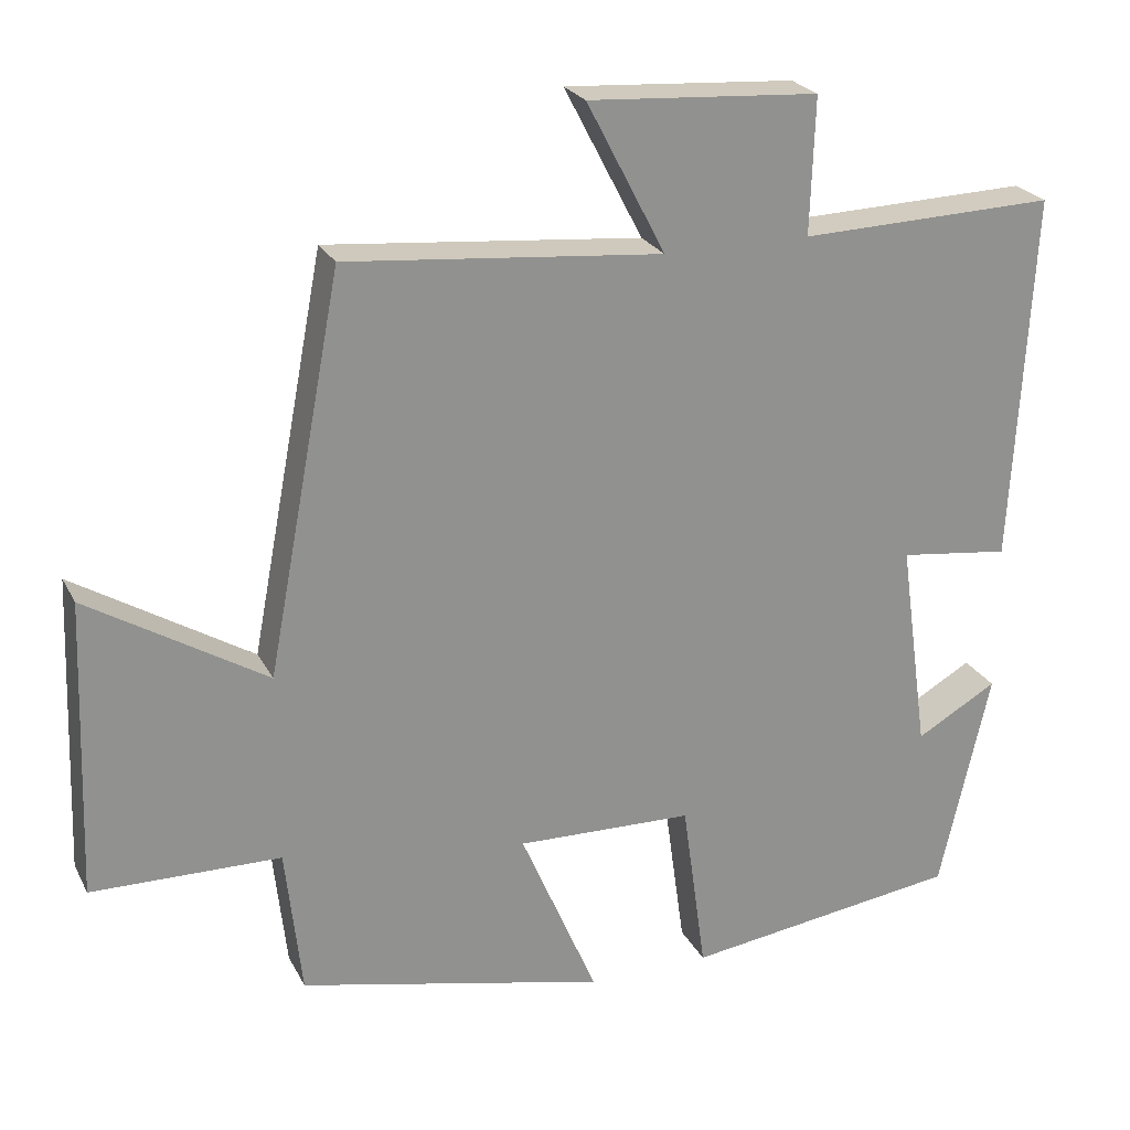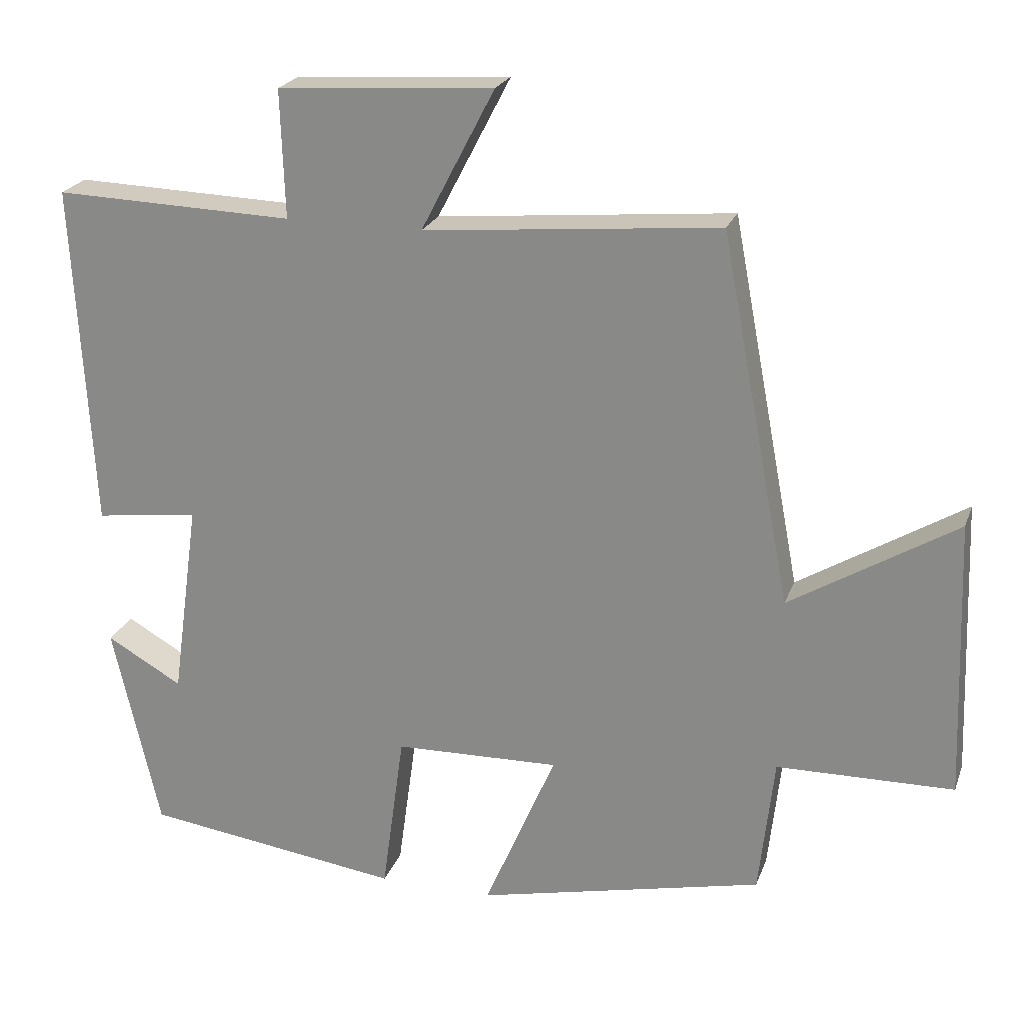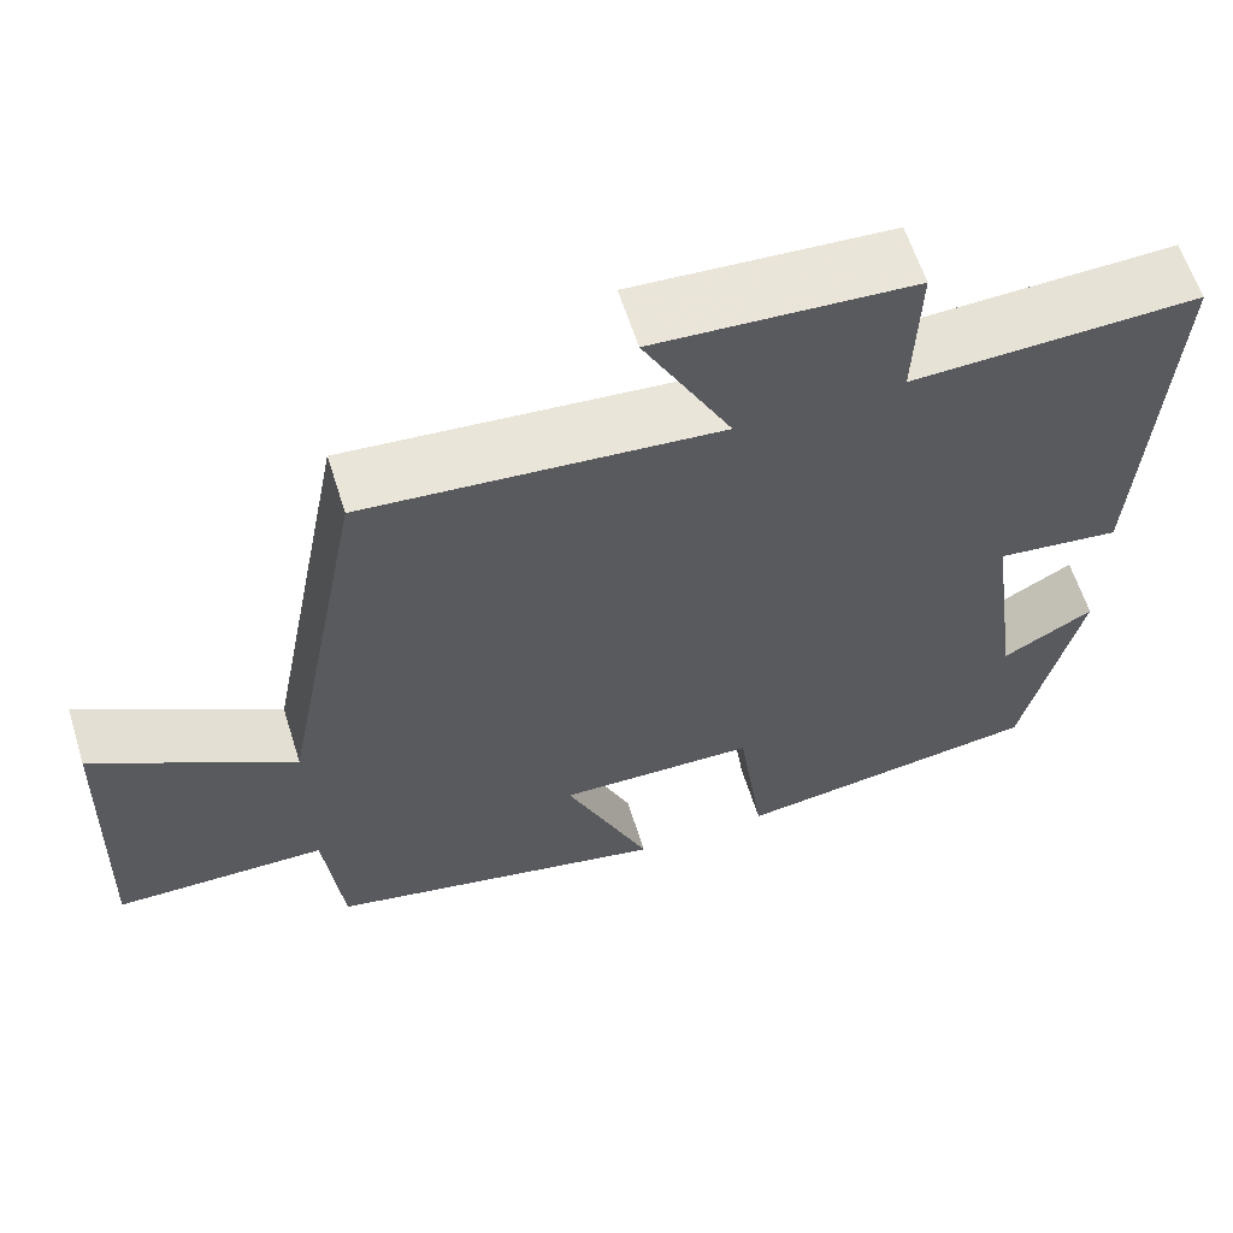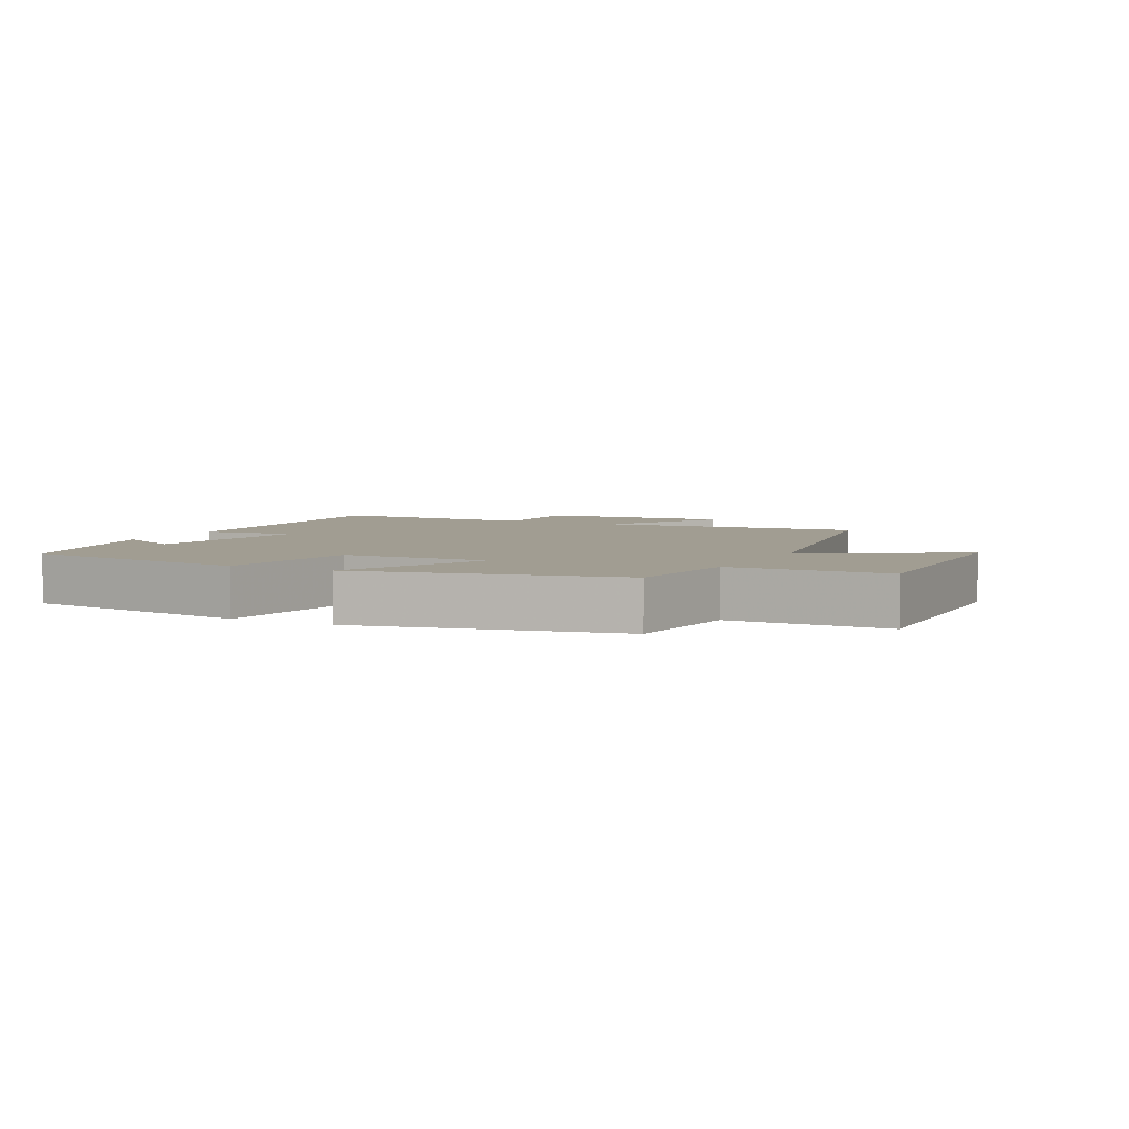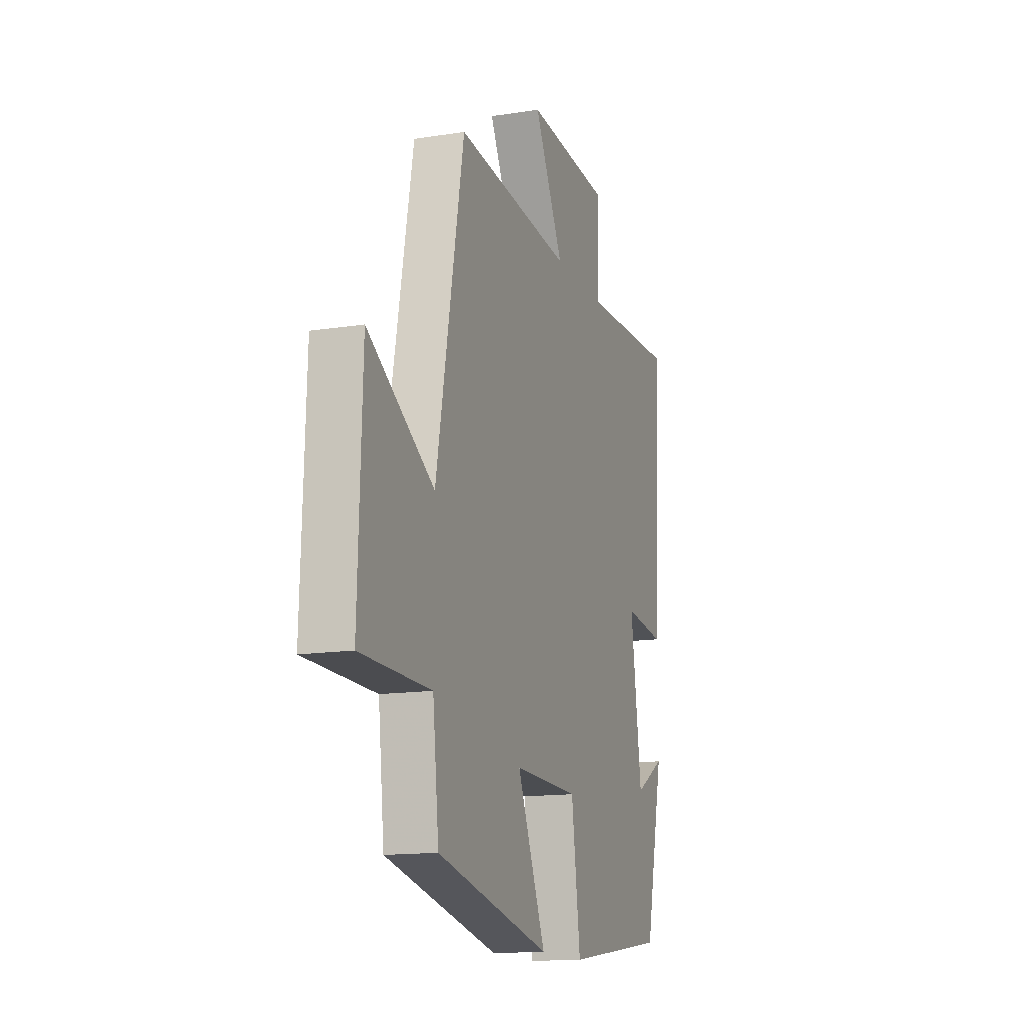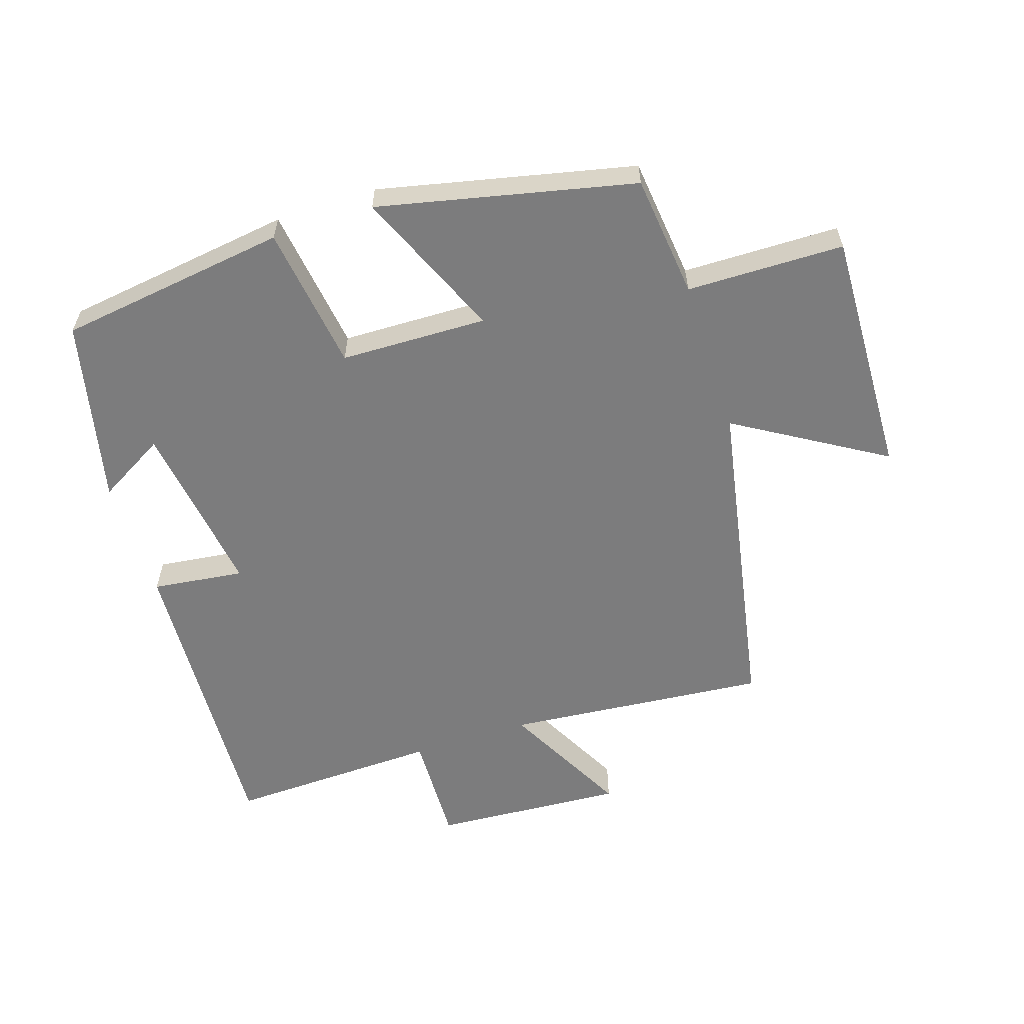
<metadata>
{"format":"obj","ext":"obj","renderer":"f3d","projection":"perspective","resolution":1024,"background":"white","views":[{"elev":24.0,"azim":-21.7,"up":"+Z"},{"elev":22.7,"azim":-163.0,"up":"+Z"},{"elev":61.5,"azim":-17.5,"up":"+Z"},{"elev":4.7,"azim":-152.9,"up":"+Y"},{"elev":-14.3,"azim":-71.0,"up":"+Z"},{"elev":-58.8,"azim":-161.9,"up":"+Y"}]}
</metadata>
<code>
v -0.479 0.07 -0.411
v -0.5 0.07 -0.22
v -0.744 0.07 -0.216
v -0.73 0.07 0.168
v -0.5 0.07 0.028
v -0.403 0.07 0.538
v 0.005 0.07 0.5
v -0.097 0.07 0.696
v 0.201 0.07 0.676
v 0.195 0.07 0.5
v 0.526 0.07 0.51
v 0.5 0.07 0.032
v 0.357 0.07 0.05
v 0.395 0.07 -0.224
v 0.5 0.07 -0.164
v 0.435 0.07 -0.451
v 0.078 0.07 -0.5
v 0.047 0.07 -0.274
v -0.181 0.07 -0.268
v -0.082 0.07 -0.5
v -0.479 0 -0.411
v -0.5 0 -0.22
v -0.744 0 -0.216
v -0.73 0 0.168
v -0.5 0 0.028
v -0.403 0 0.538
v 0.005 0 0.5
v -0.097 0 0.696
v 0.201 0 0.676
v 0.195 0 0.5
v 0.526 0 0.51
v 0.5 0 0.032
v 0.357 0 0.05
v 0.395 0 -0.224
v 0.5 0 -0.164
v 0.435 0 -0.451
v 0.078 0 -0.5
v 0.047 0 -0.274
v -0.181 0 -0.268
v -0.082 0 -0.5
f 19 20 1 2
f 18 19 2
f 16 17 18
f 14 15 16
f 14 16 18
f 13 14 18 2
f 10 11 12 13
f 7 8 9 10
f 13 2 3
f 10 13 3
f 7 10 3
f 5 6 7
f 3 4 5
f 3 5 7
f 22 21 40 39
f 22 39 38
f 38 37 36
f 36 35 34
f 38 36 34
f 22 38 34 33
f 33 32 31 30
f 30 29 28 27
f 23 22 33
f 23 33 30
f 23 30 27
f 27 26 25
f 25 24 23
f 27 25 23
f 1 21 22 2
f 2 22 23 3
f 3 23 24 4
f 4 24 25 5
f 5 25 26 6
f 6 26 27 7
f 7 27 28 8
f 8 28 29 9
f 9 29 30 10
f 10 30 31 11
f 11 31 32 12
f 12 32 33 13
f 13 33 34 14
f 14 34 35 15
f 15 35 36 16
f 16 36 37 17
f 17 37 38 18
f 18 38 39 19
f 19 39 40 20
f 20 40 21 1

</code>
